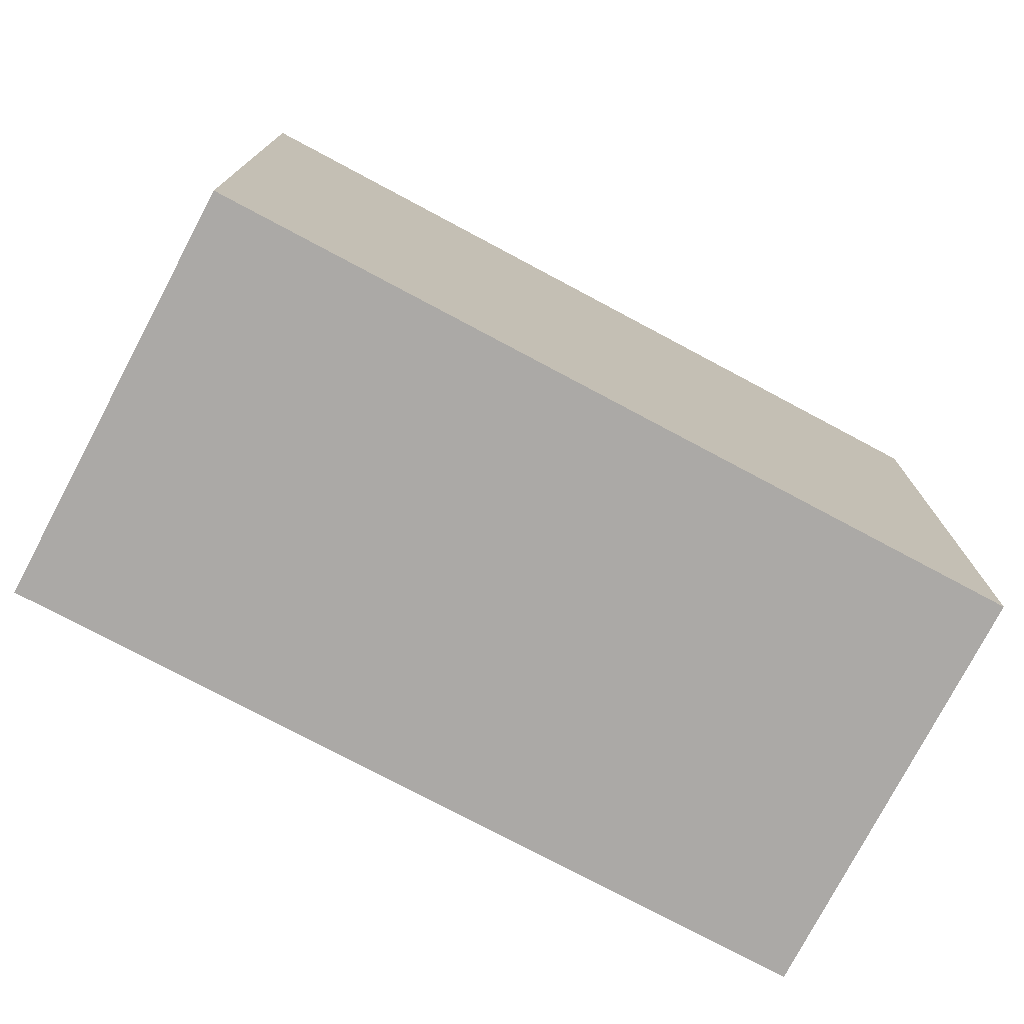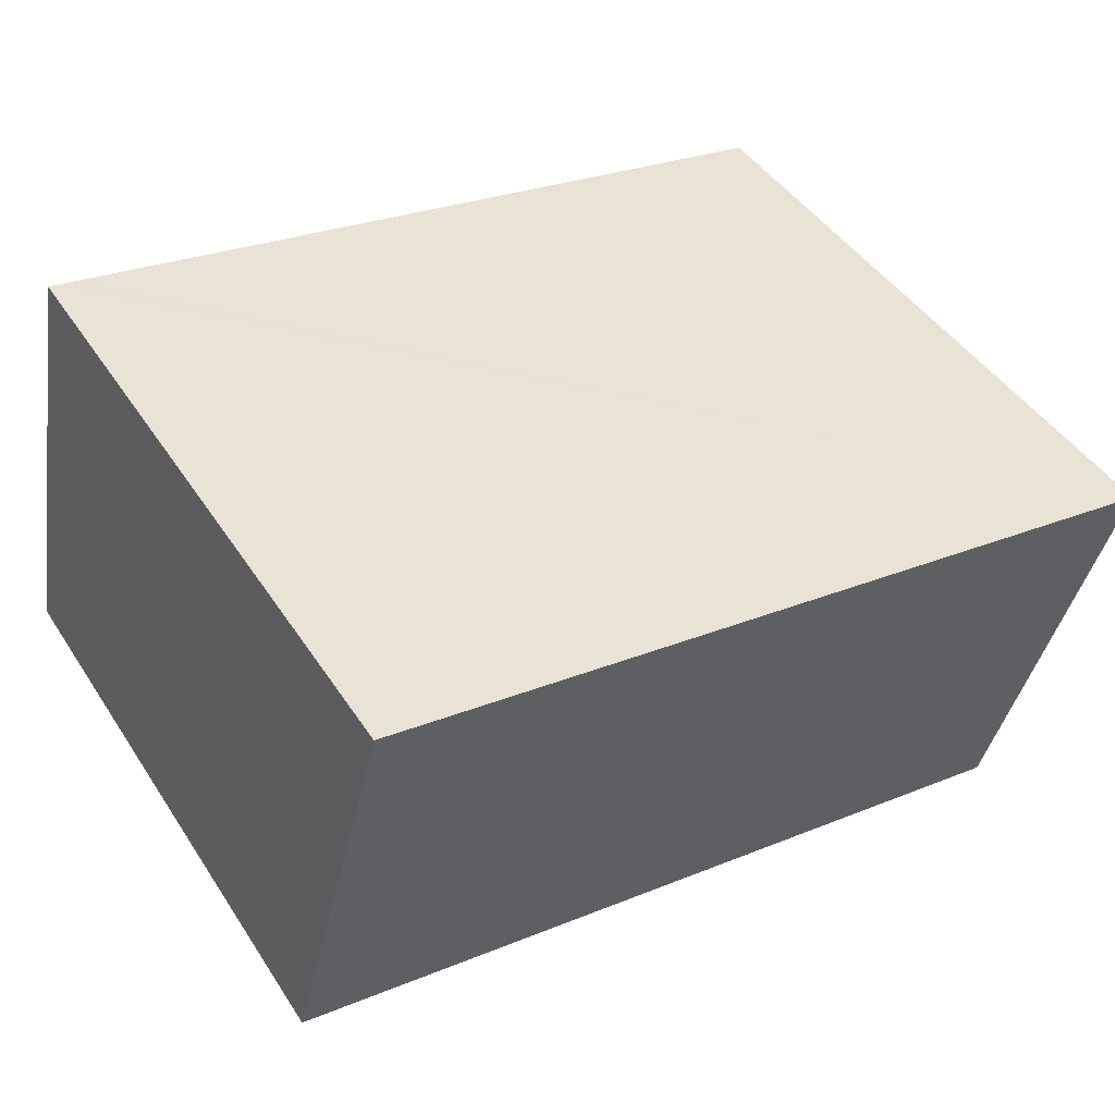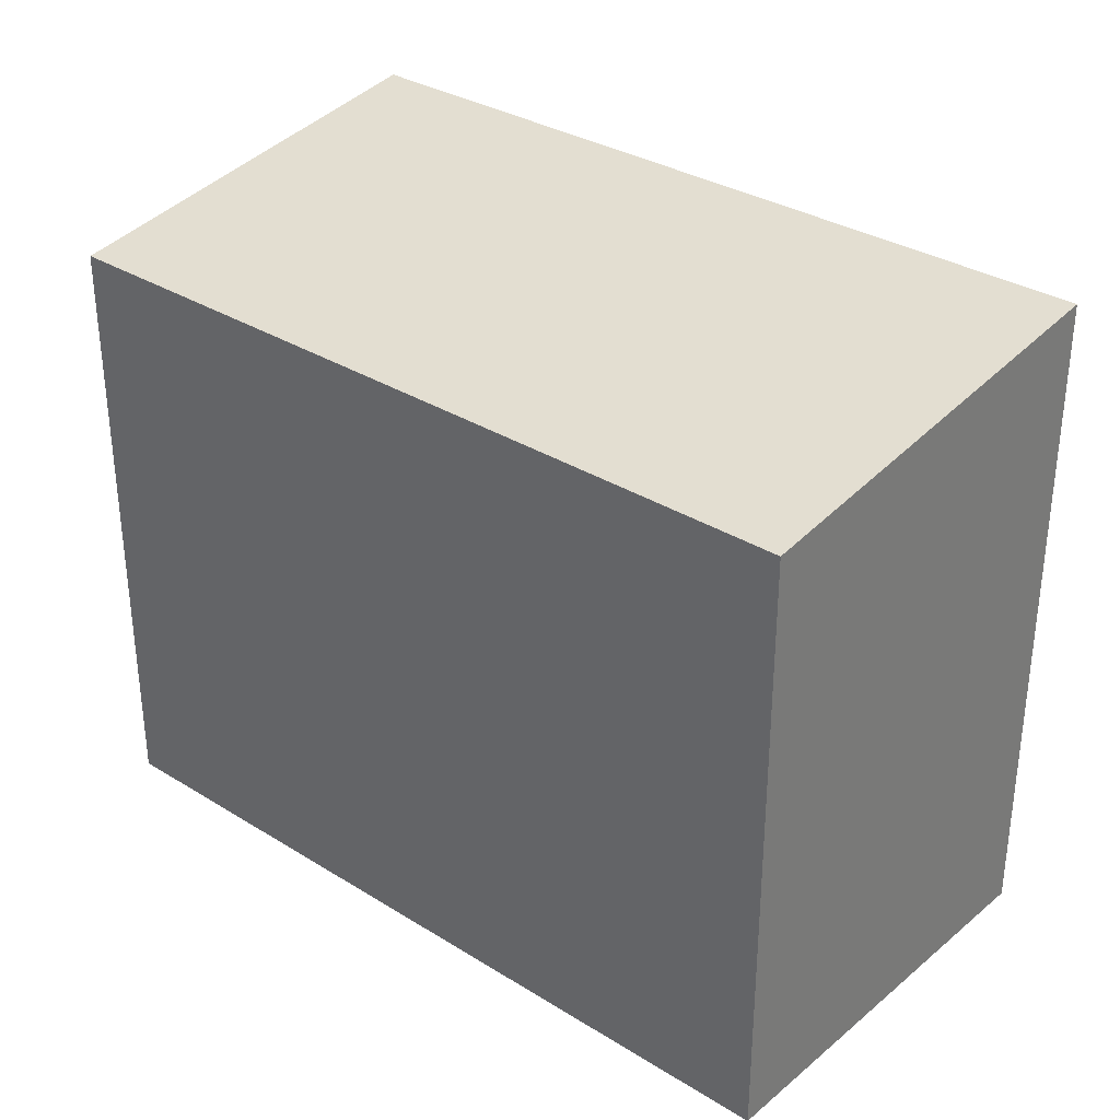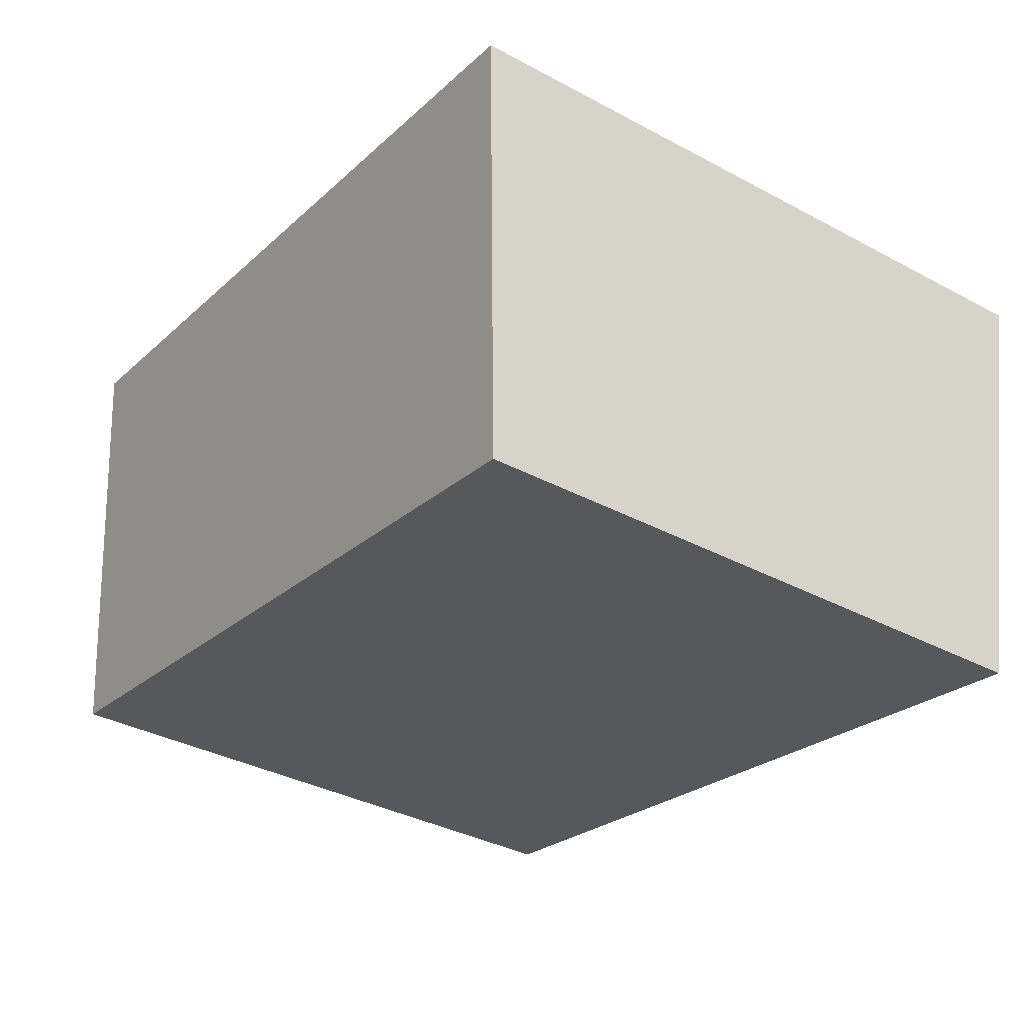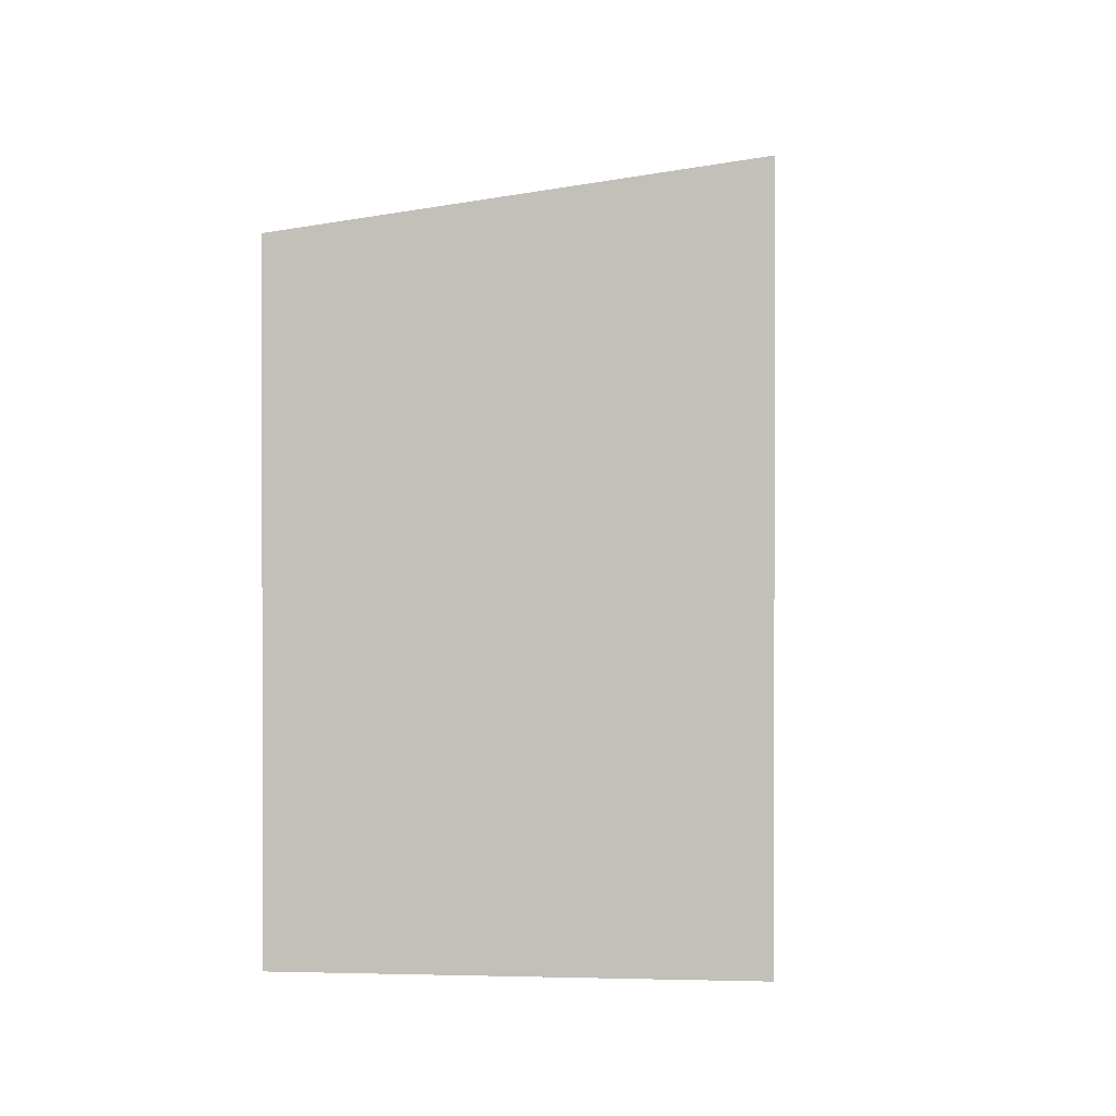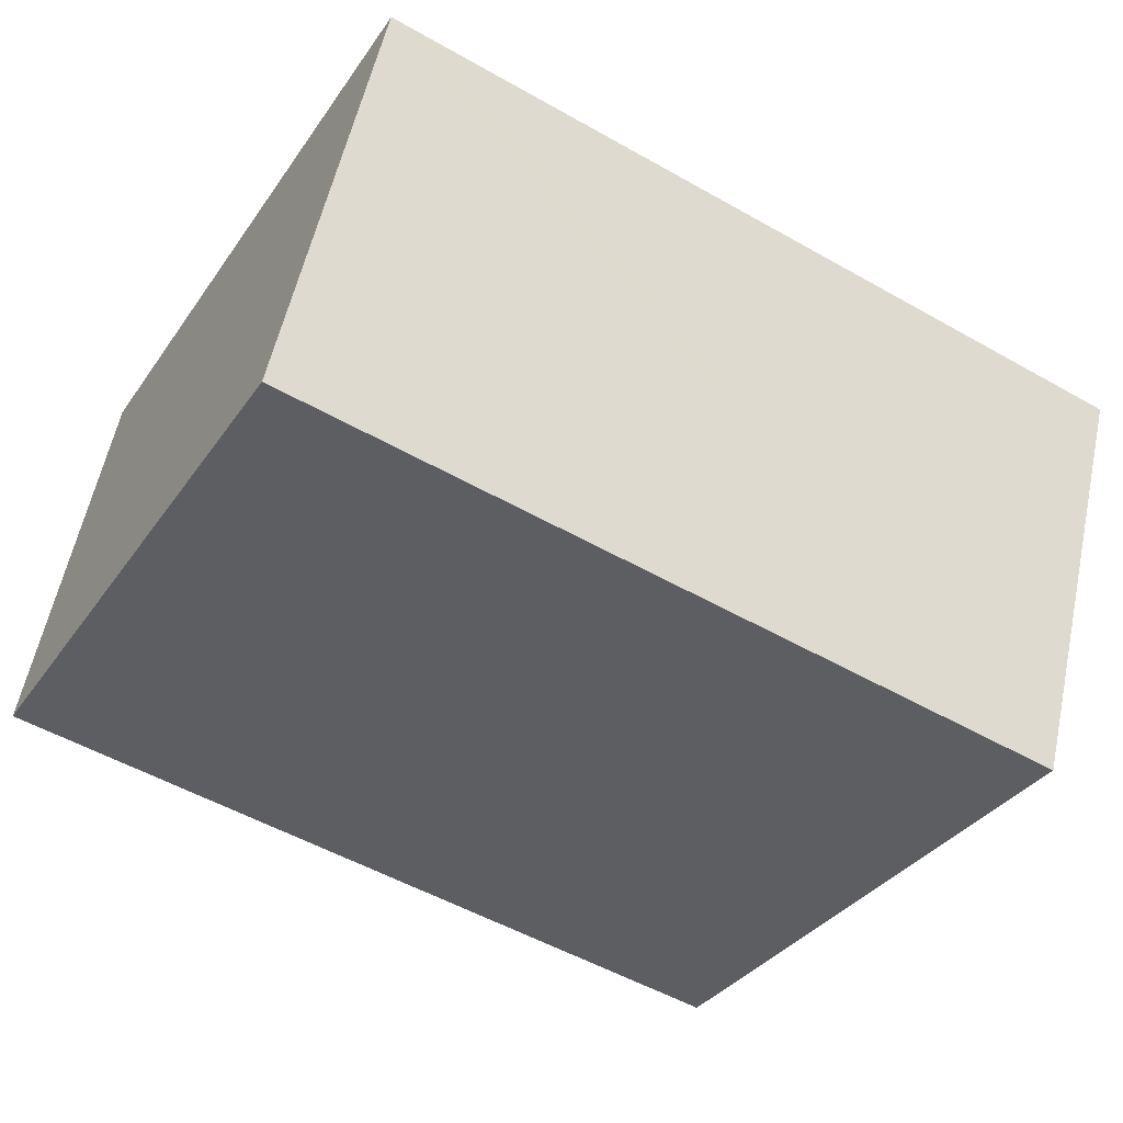
<metadata>
{"format":"obj","ext":"obj","renderer":"f3d","projection":"perspective","resolution":1024,"background":"white","views":[{"elev":-75.6,"azim":142.4,"up":"+Y"},{"elev":45.1,"azim":148.9,"up":"+Z"},{"elev":32.8,"azim":-148.9,"up":"+Y"},{"elev":-35.9,"azim":-125.1,"up":"+Z"},{"elev":1.3,"azim":-94.6,"up":"+Y"},{"elev":-34.7,"azim":150.1,"up":"+Z"}]}
</metadata>
<code>
v  0.467 3.751 -2.548
v  4.99 4.107 0.827
v  5.42 3.753 -1.719
v  4.765 4.107 0.789
v  0 4.107 2.515e-16
v  4.99 -5.064e-17 0.827
v  5.42 1.053e-16 -1.719
v  0.467 1.56e-16 -2.548
v  0 0 0
v  4.765 -4.831e-17 0.789
g defaultobject
f 1 2 3
f 2 1 4
f 4 1 5
f 6 3 2
f 3 6 7
f 7 1 3
f 1 7 8
f 1 9 5
f 9 1 8
f 4 6 2
f 6 4 5
f 6 5 10
f 10 5 9
f 6 8 7
f 8 6 10
f 8 10 9

</code>
